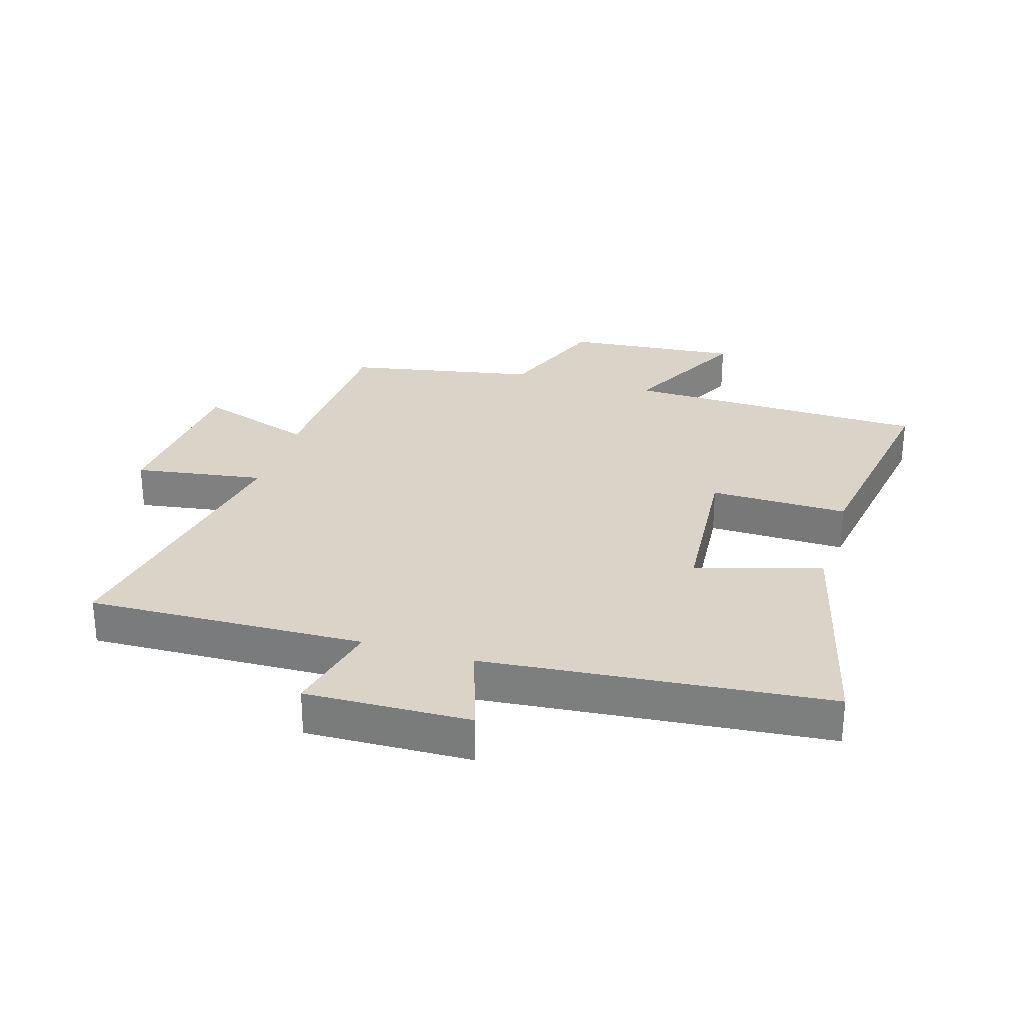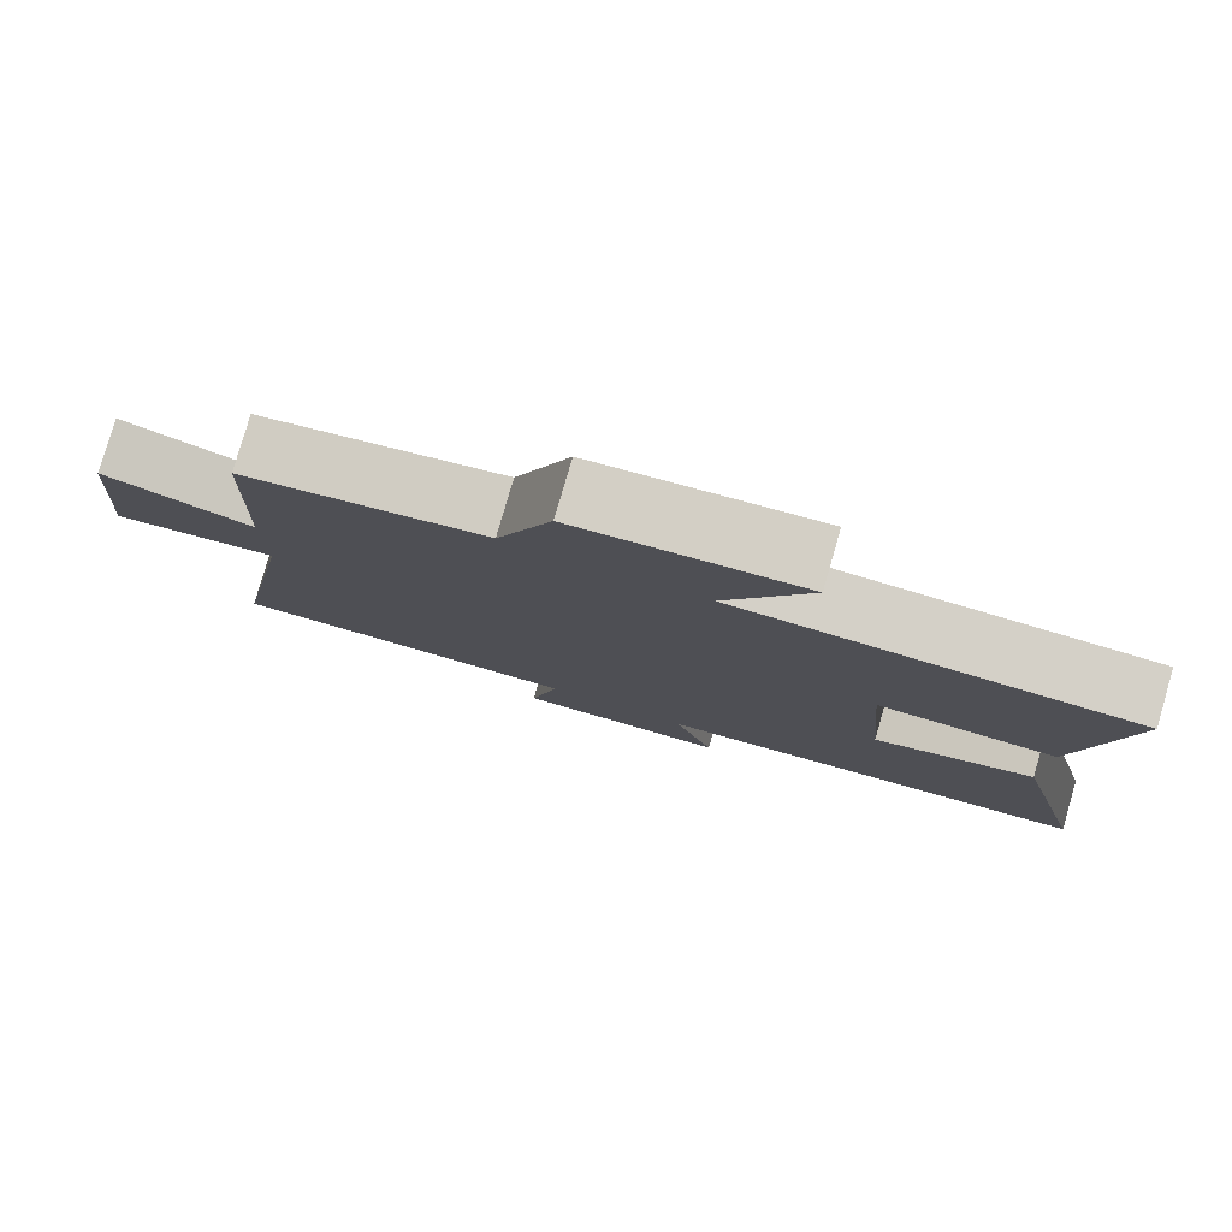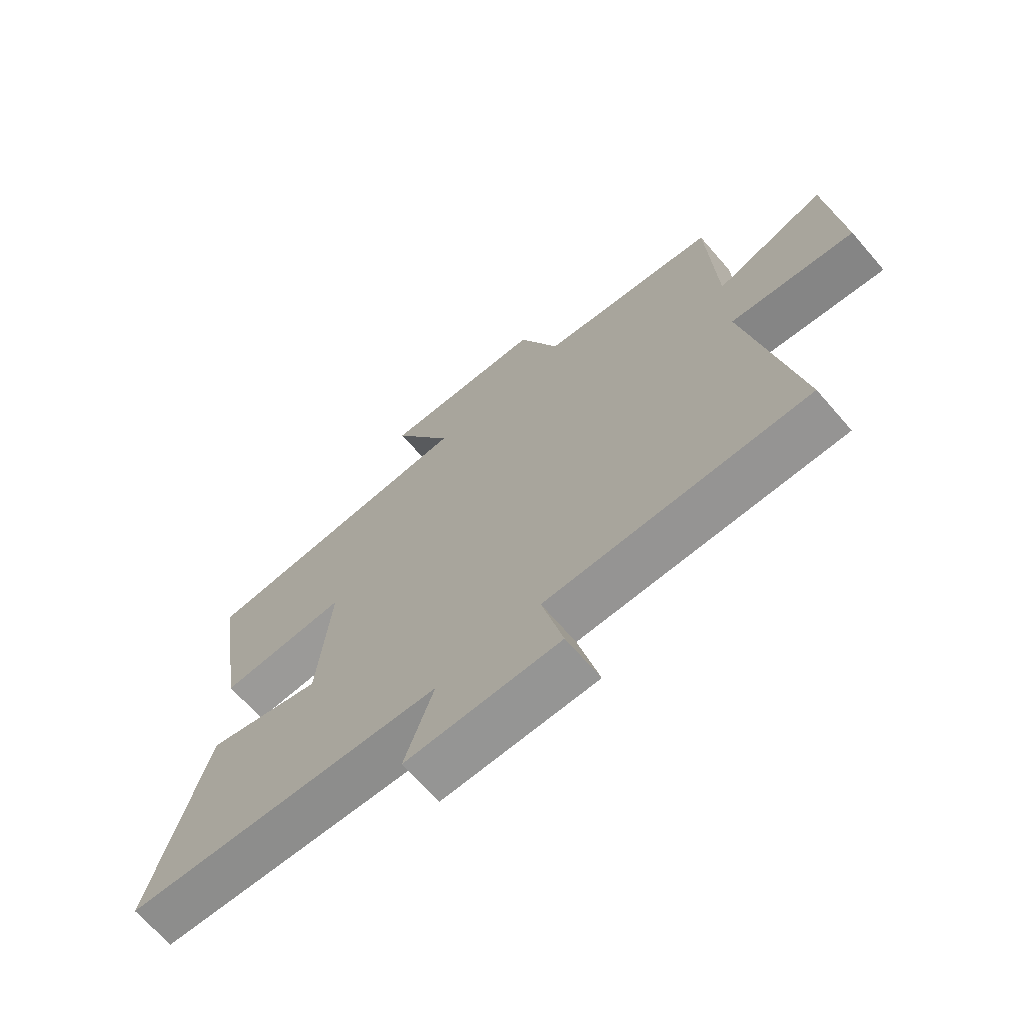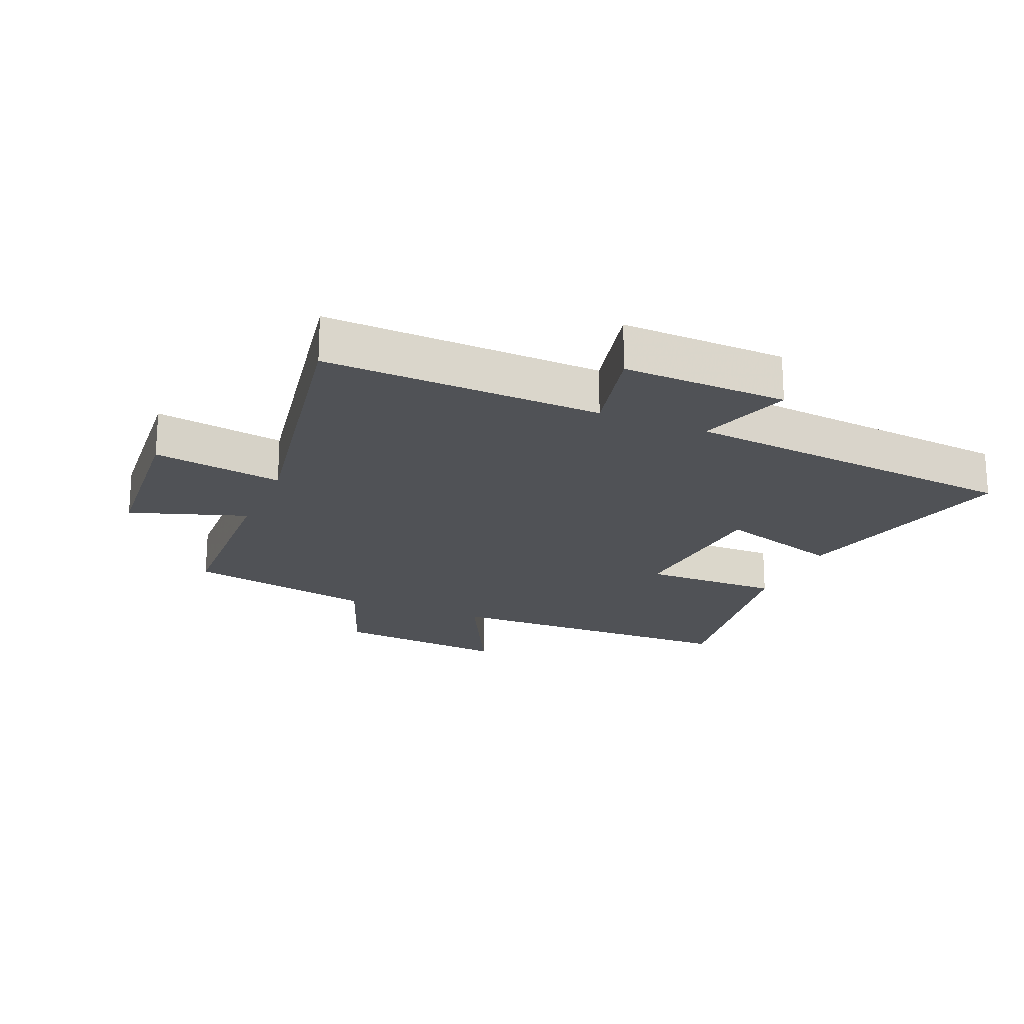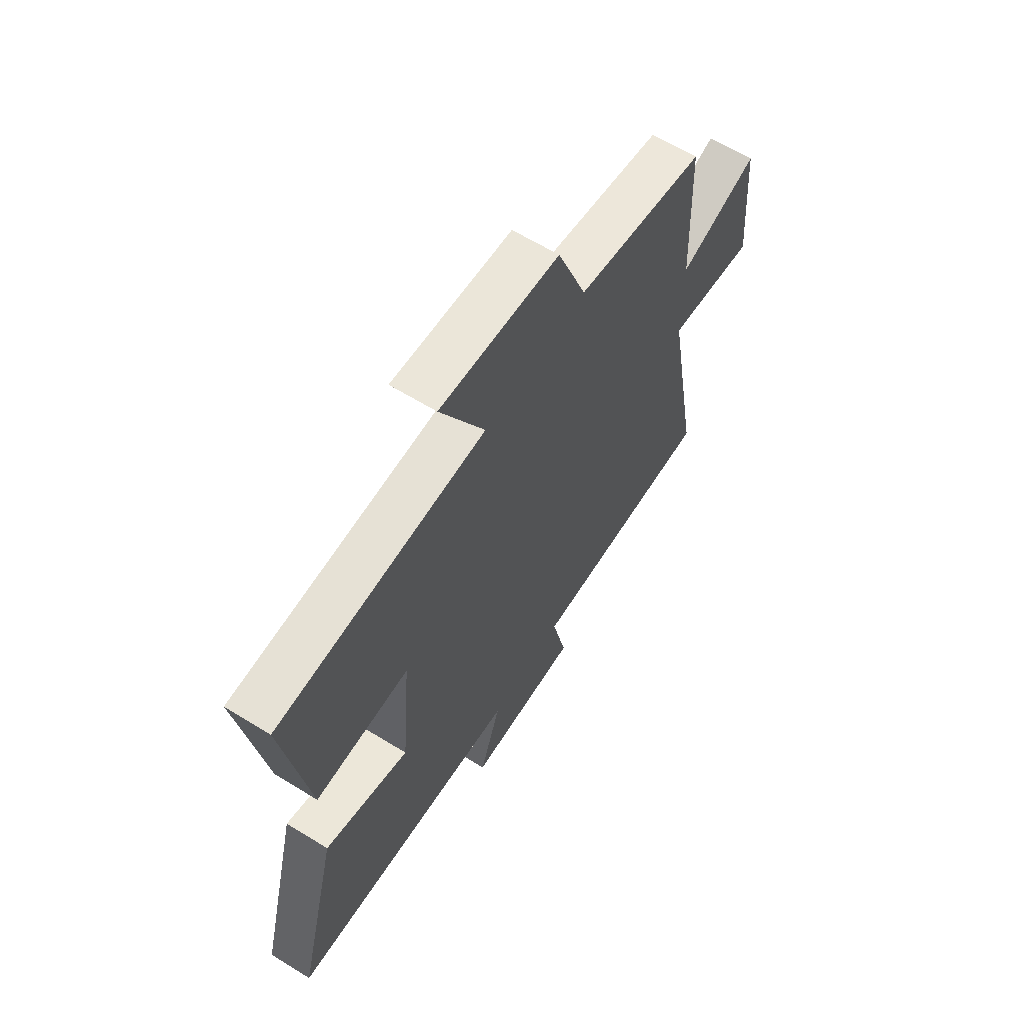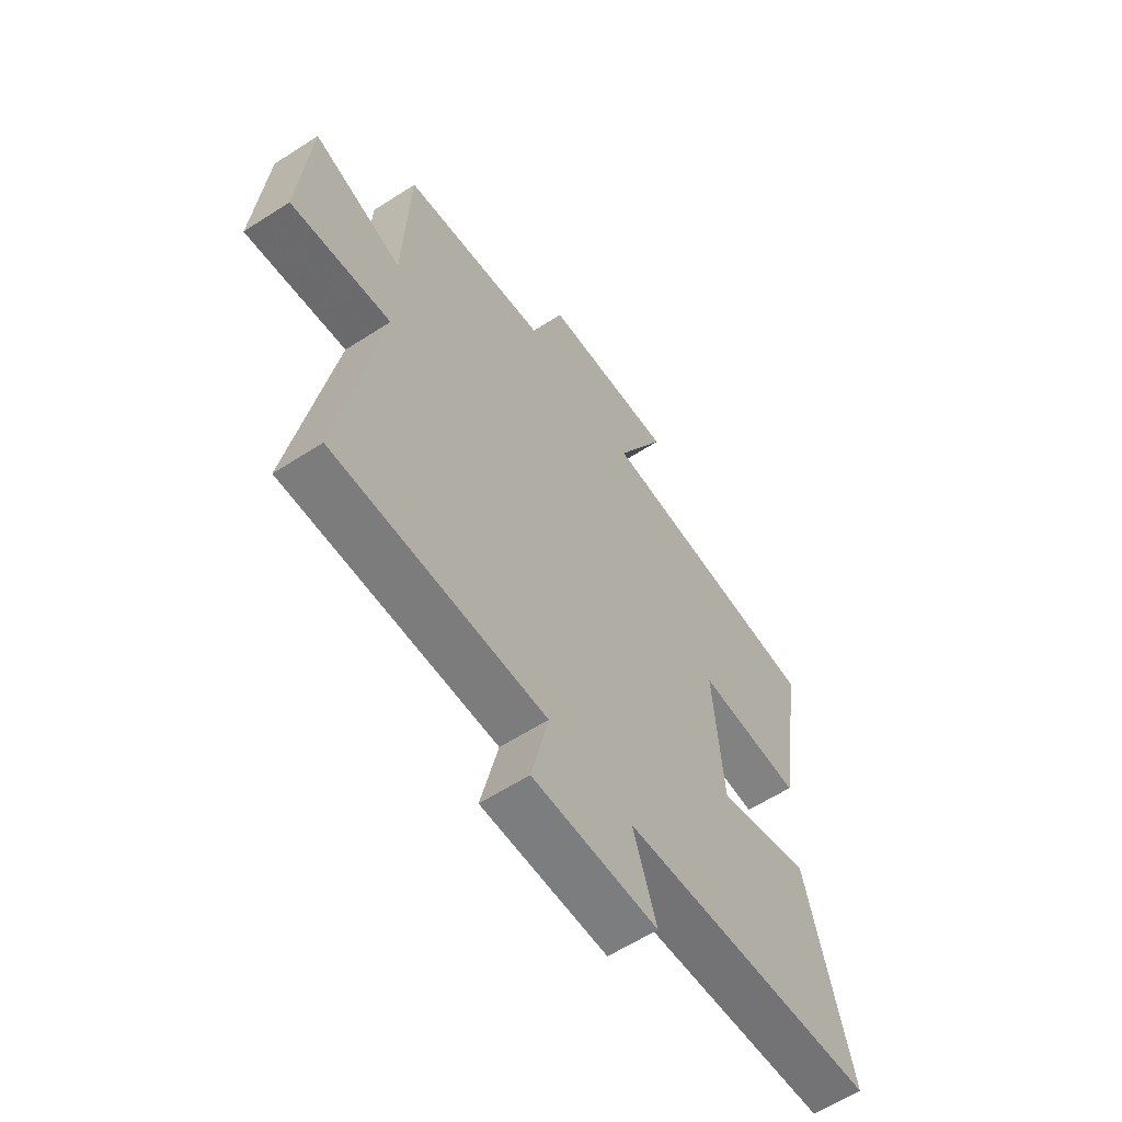
<metadata>
{"format":"obj","ext":"obj","renderer":"f3d","projection":"perspective","resolution":1024,"background":"white","views":[{"elev":28.6,"azim":-163.0,"up":"+Y"},{"elev":80.0,"azim":-163.8,"up":"+Z"},{"elev":-68.7,"azim":41.0,"up":"+Z"},{"elev":-20.6,"azim":157.1,"up":"+Y"},{"elev":63.2,"azim":-58.1,"up":"+Z"},{"elev":-60.3,"azim":123.5,"up":"+Z"}]}
</metadata>
<code>
v 0.583 0.07 -0.515
v 0.136 0.07 -0.5
v 0.172 0.07 -0.659
v -0.094 0.07 -0.651
v -0.044 0.07 -0.5
v -0.596 0.07 -0.447
v -0.5 0.07 -0.07
v -0.299 0.07 -0.133
v -0.277 0.07 0.133
v -0.5 0.07 0.13
v -0.556 0.07 0.489
v -0.064 0.07 0.5
v -0.169 0.07 0.709
v 0.113 0.07 0.683
v 0.182 0.07 0.5
v 0.488 0.07 0.441
v 0.5 0.07 0.131
v 0.688 0.07 0.194
v 0.71 0.07 -0.08
v 0.5 0.07 -0.047
v 0.583 0 -0.515
v 0.136 0 -0.5
v 0.172 0 -0.659
v -0.094 0 -0.651
v -0.044 0 -0.5
v -0.596 0 -0.447
v -0.5 0 -0.07
v -0.299 0 -0.133
v -0.277 0 0.133
v -0.5 0 0.13
v -0.556 0 0.489
v -0.064 0 0.5
v -0.169 0 0.709
v 0.113 0 0.683
v 0.182 0 0.5
v 0.488 0 0.441
v 0.5 0 0.131
v 0.688 0 0.194
v 0.71 0 -0.08
v 0.5 0 -0.047
f 17 18 19 20
f 15 16 17 20
f 15 20 1 2
f 12 13 14 15
f 11 12 15
f 10 11 15
f 9 10 15
f 8 9 15 2
f 7 8 2
f 6 7 2
f 5 6 2
f 2 3 4 5
f 40 39 38 37
f 40 37 36 35
f 22 21 40 35
f 35 34 33 32
f 35 32 31
f 35 31 30
f 35 30 29
f 22 35 29 28
f 22 28 27
f 22 27 26
f 22 26 25
f 25 24 23 22
f 1 21 22 2
f 2 22 23 3
f 3 23 24 4
f 4 24 25 5
f 5 25 26 6
f 6 26 27 7
f 7 27 28 8
f 8 28 29 9
f 9 29 30 10
f 10 30 31 11
f 11 31 32 12
f 12 32 33 13
f 13 33 34 14
f 14 34 35 15
f 15 35 36 16
f 16 36 37 17
f 17 37 38 18
f 18 38 39 19
f 19 39 40 20
f 20 40 21 1

</code>
